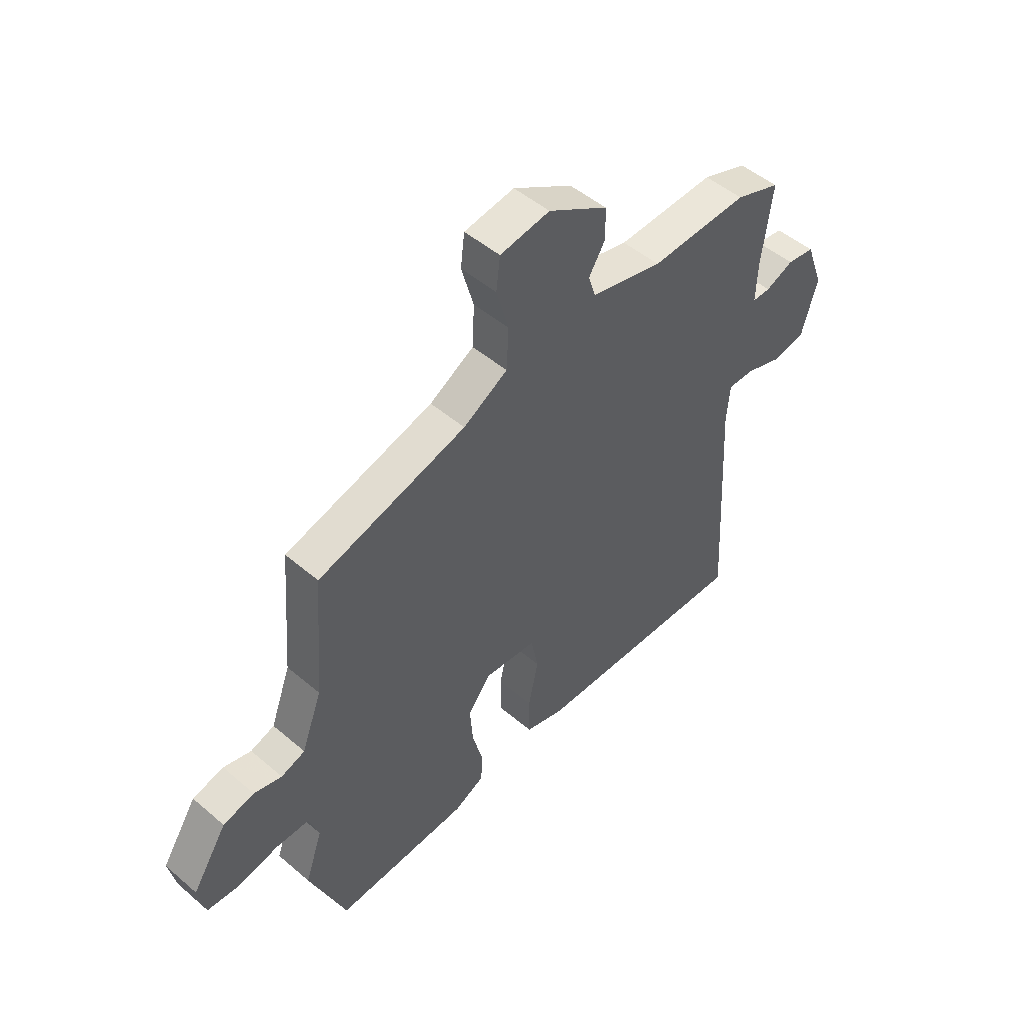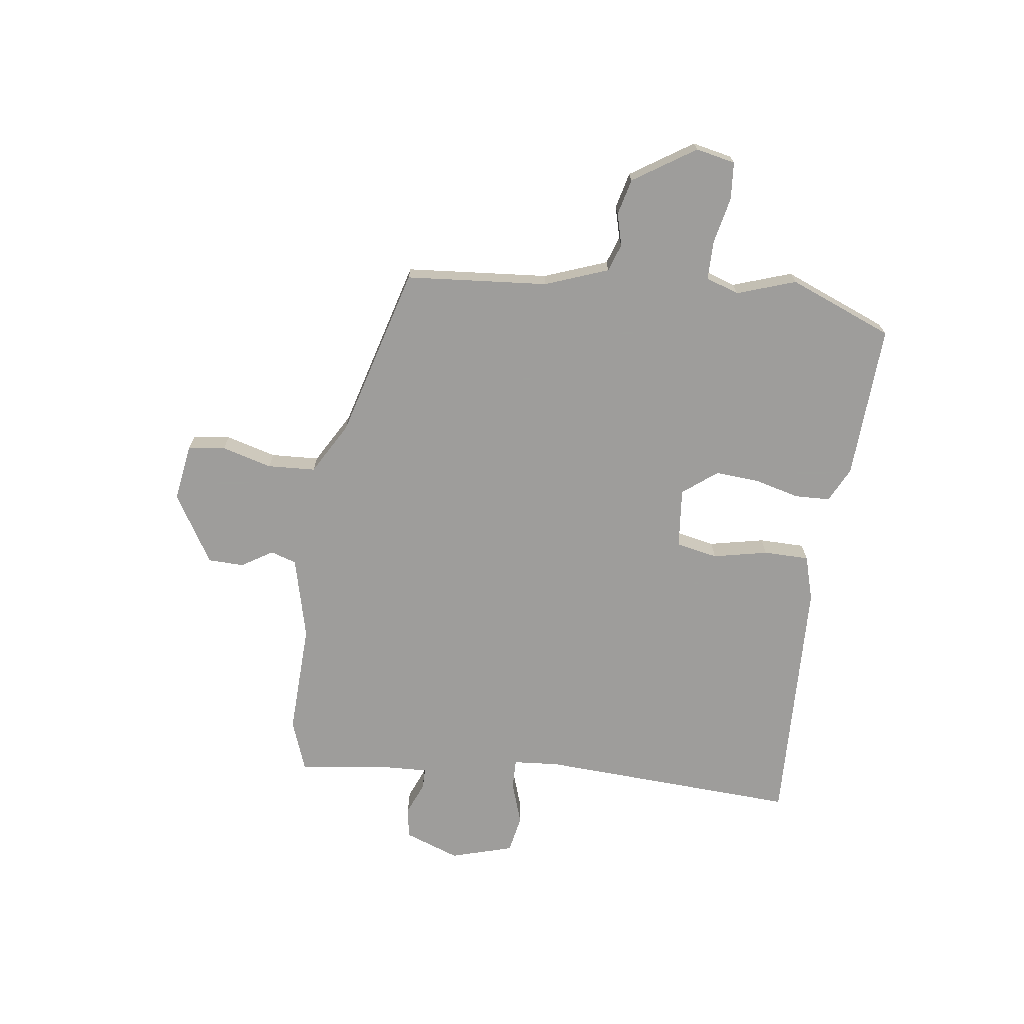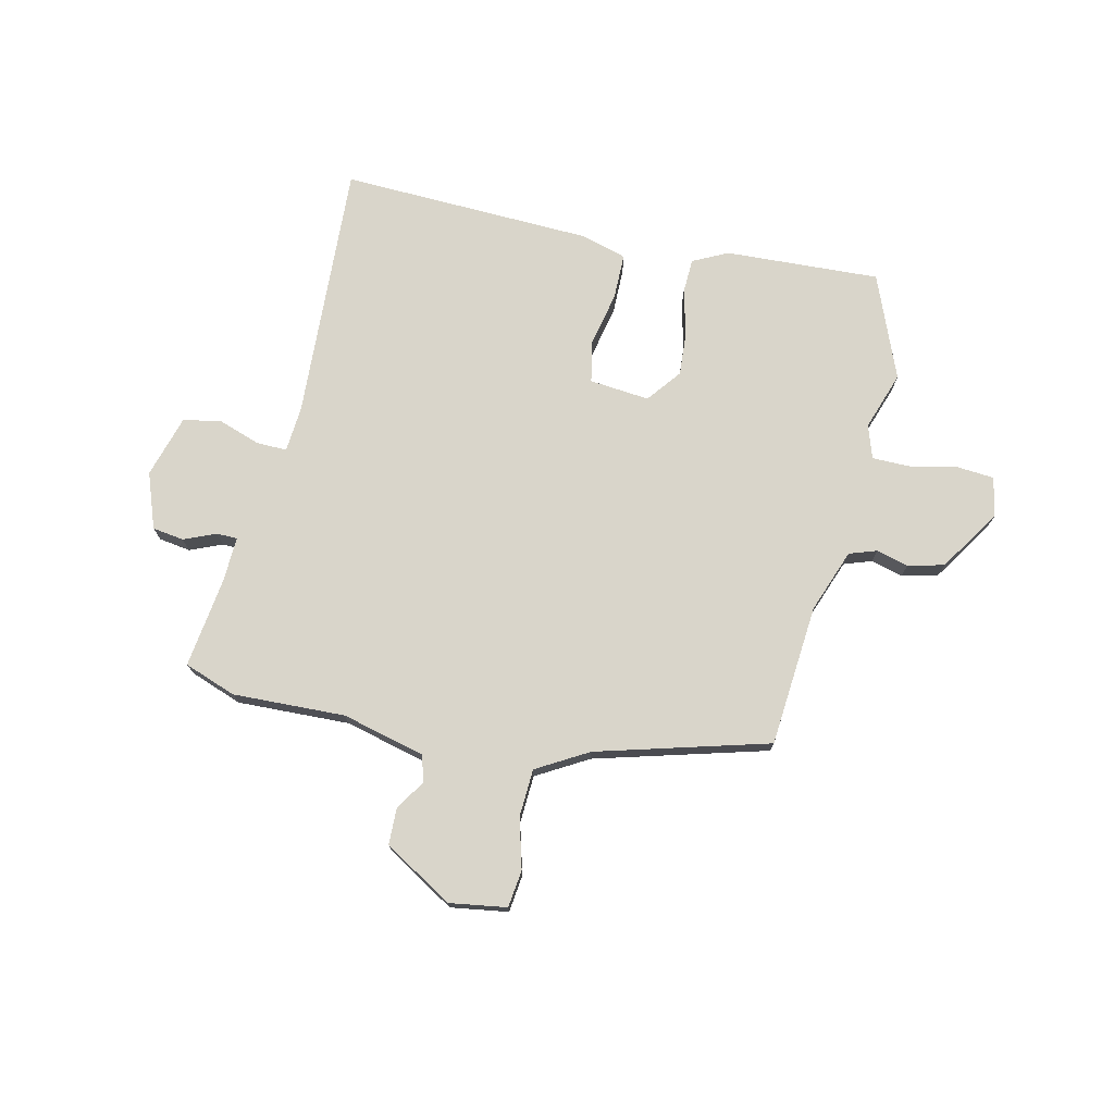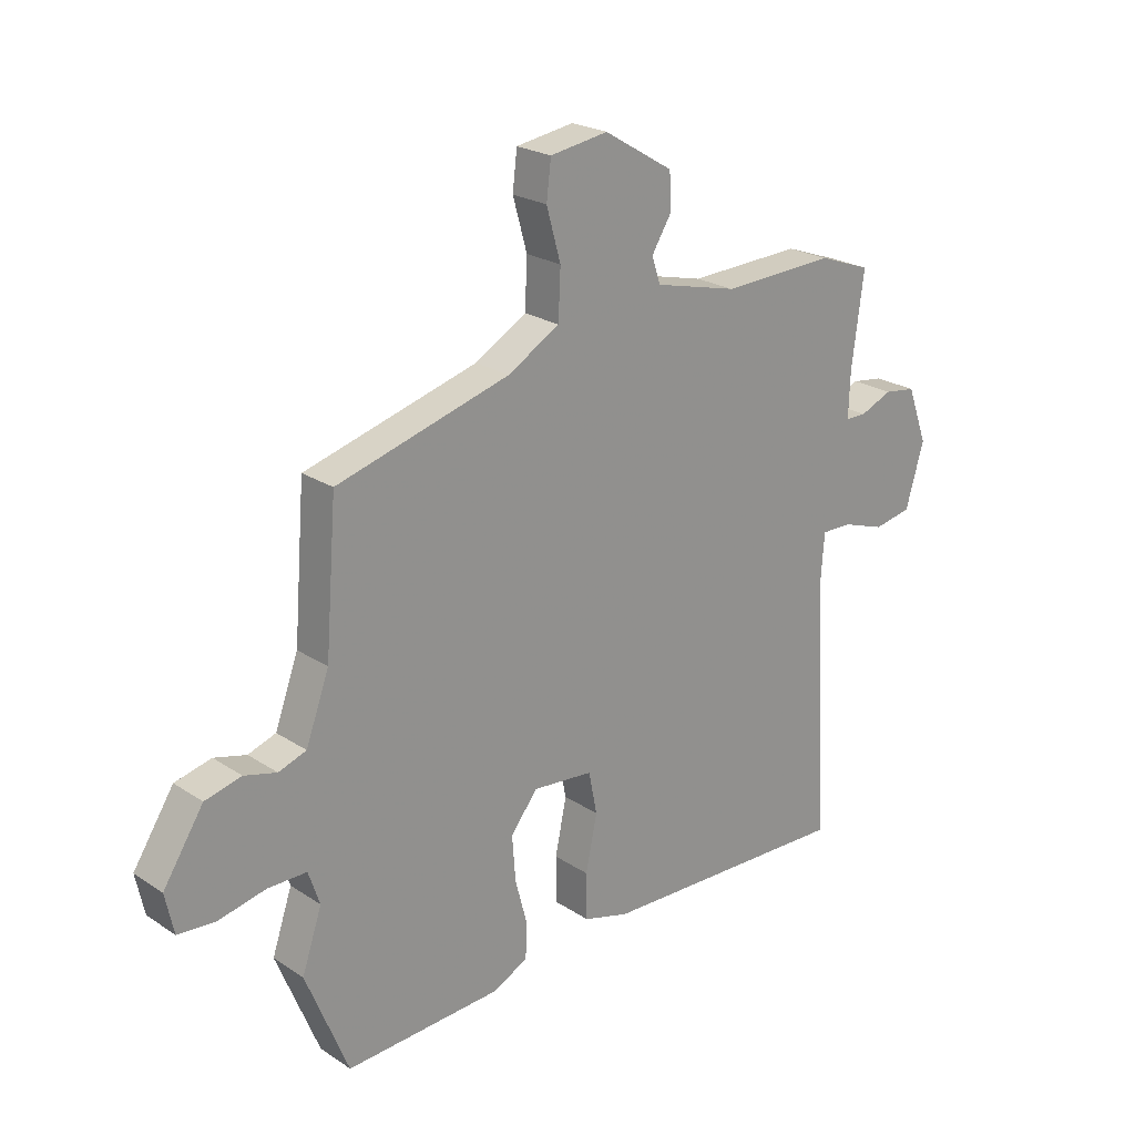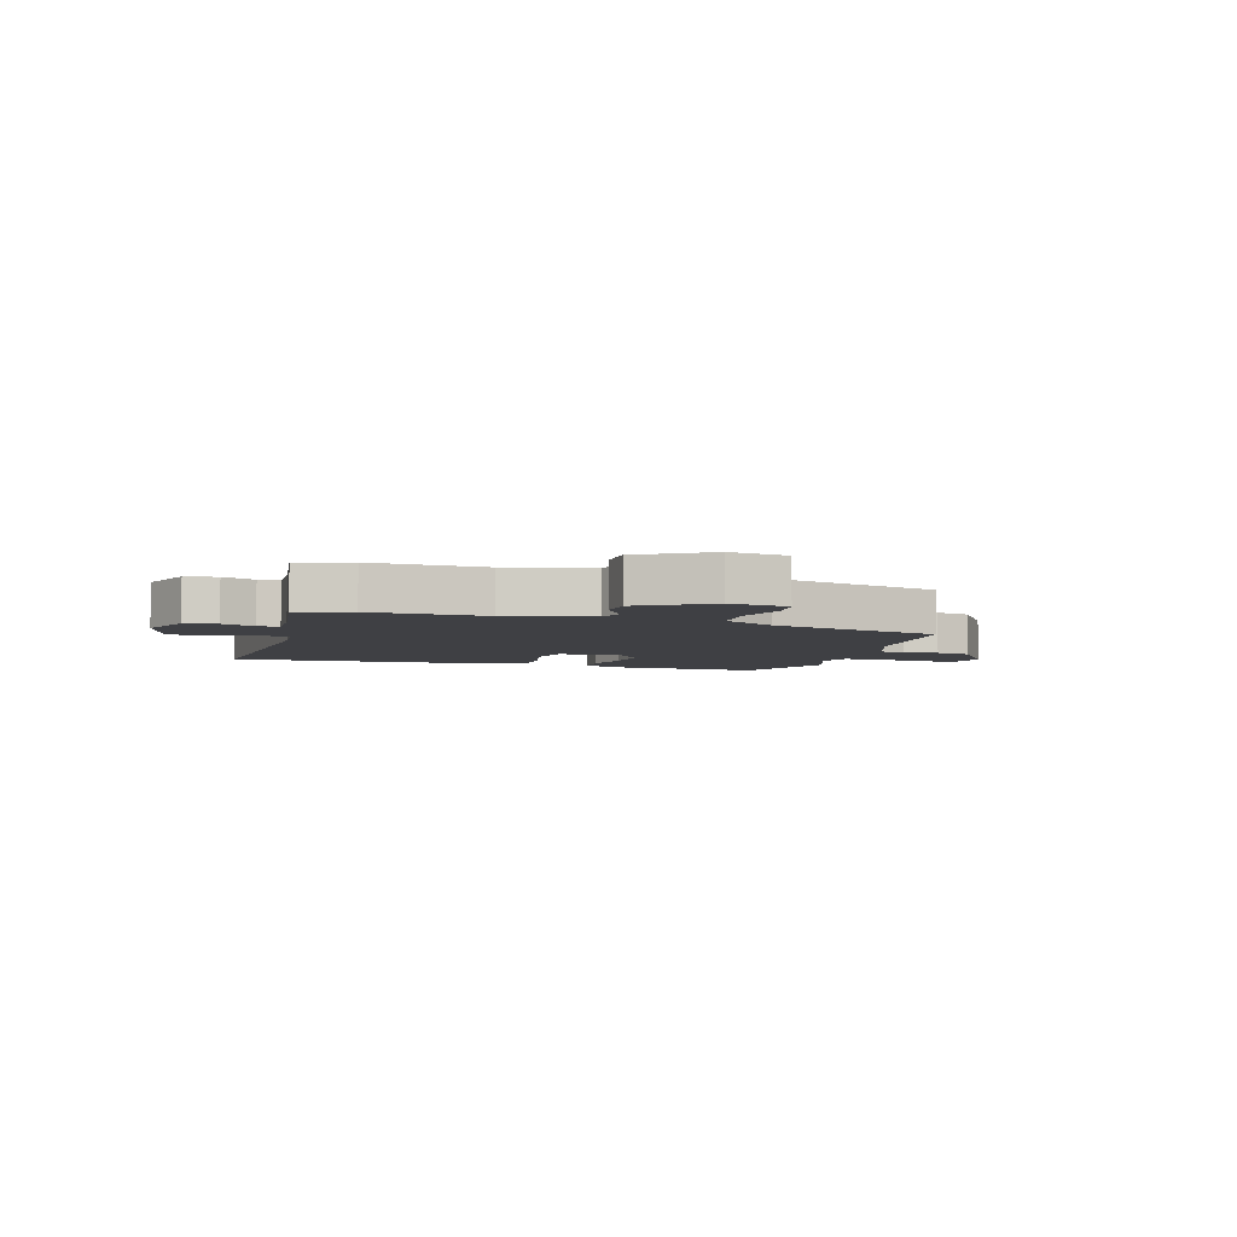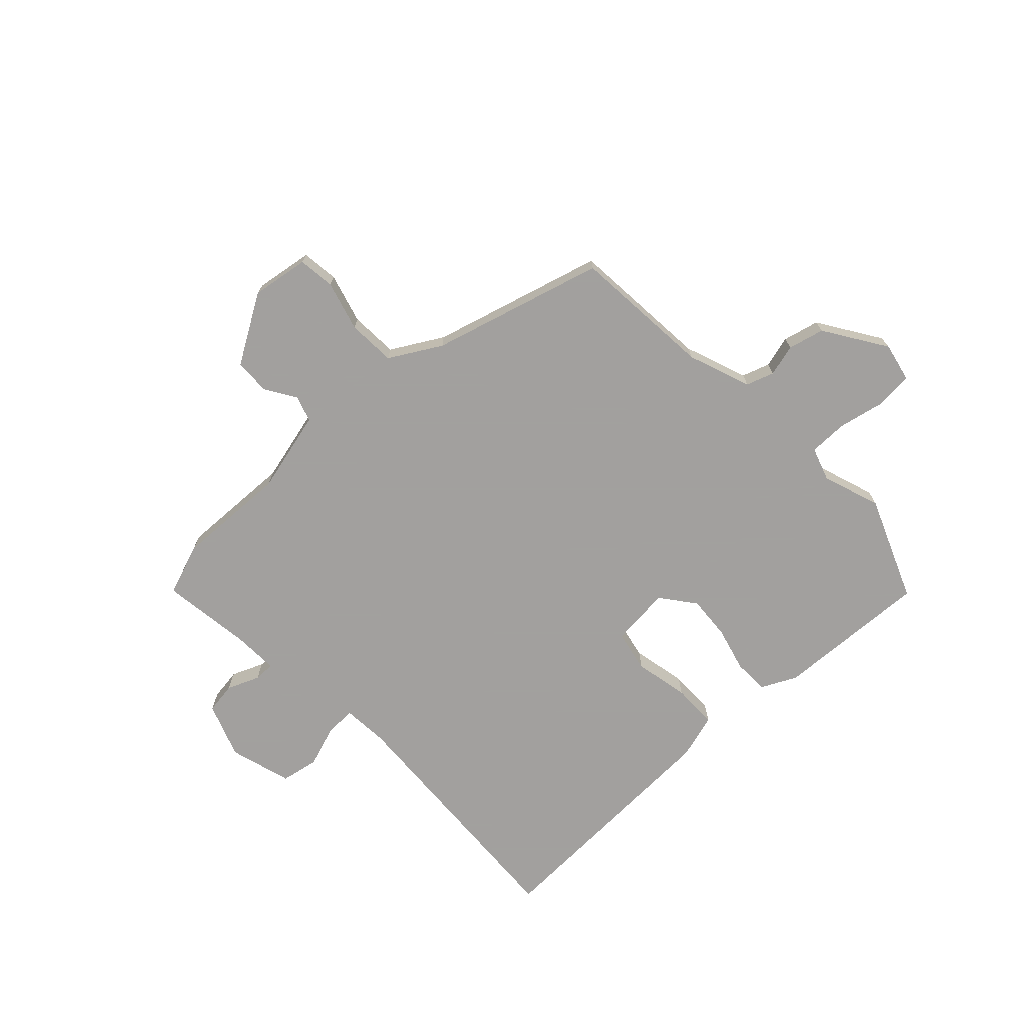
<metadata>
{"format":"obj","ext":"obj","renderer":"f3d","projection":"perspective","resolution":1024,"background":"white","views":[{"elev":49.2,"azim":133.4,"up":"+Z"},{"elev":-70.7,"azim":82.6,"up":"+Y"},{"elev":74.4,"azim":13.1,"up":"+Y"},{"elev":22.9,"azim":138.0,"up":"+Z"},{"elev":-5.0,"azim":-16.4,"up":"+Y"},{"elev":-71.9,"azim":43.5,"up":"+Y"}]}
</metadata>
<code>
v 0.572 0.07 -0.324
v 0.497 0.07 -0.508
v 0.222 0.07 -0.493
v 0.16 0.07 -0.462
v 0.158 0.07 -0.399
v 0.179 0.07 -0.32
v 0.185 0.07 -0.241
v 0.138 0.07 -0.18
v 0.031 0.07 -0.19
v 0.016 0.07 -0.264
v 0.036 0.07 -0.361
v 0.035 0.07 -0.442
v -0.045 0.07 -0.465
v -0.495 0.07 -0.479
v -0.469 0.07 -0.018
v -0.475 0.07 0.063
v -0.529 0.07 0.062
v -0.604 0.07 0.037
v -0.671 0.07 0.05
v -0.703 0.07 0.161
v -0.667 0.07 0.259
v -0.611 0.07 0.267
v -0.554 0.07 0.243
v -0.517 0.07 0.243
v -0.52 0.07 0.324
v -0.541 0.07 0.485
v -0.449 0.07 0.518
v -0.249 0.07 0.51
v -0.102 0.07 0.546
v -0.087 0.07 0.592
v -0.121 0.07 0.647
v -0.119 0.07 0.711
v 0.003 0.07 0.784
v 0.105 0.07 0.768
v 0.113 0.07 0.702
v 0.088 0.07 0.613
v 0.092 0.07 0.528
v 0.183 0.07 0.475
v 0.488 0.07 0.389
v 0.508 0.07 0.136
v 0.549 0.07 0.024
v 0.598 0.07 0.007
v 0.655 0.07 0.022
v 0.719 0.07 0.006
v 0.79 0.07 -0.104
v 0.775 0.07 -0.174
v 0.709 0.07 -0.179
v 0.626 0.07 -0.161
v 0.557 0.07 -0.161
v 0.537 0.07 -0.22
v 0.572 0 -0.324
v 0.497 0 -0.508
v 0.222 0 -0.493
v 0.16 0 -0.462
v 0.158 0 -0.399
v 0.179 0 -0.32
v 0.185 0 -0.241
v 0.138 0 -0.18
v 0.031 0 -0.19
v 0.016 0 -0.264
v 0.036 0 -0.361
v 0.035 0 -0.442
v -0.045 0 -0.465
v -0.495 0 -0.479
v -0.469 0 -0.018
v -0.475 0 0.063
v -0.529 0 0.062
v -0.604 0 0.037
v -0.671 0 0.05
v -0.703 0 0.161
v -0.667 0 0.259
v -0.611 0 0.267
v -0.554 0 0.243
v -0.517 0 0.243
v -0.52 0 0.324
v -0.541 0 0.485
v -0.449 0 0.518
v -0.249 0 0.51
v -0.102 0 0.546
v -0.087 0 0.592
v -0.121 0 0.647
v -0.119 0 0.711
v 0.003 0 0.784
v 0.105 0 0.768
v 0.113 0 0.702
v 0.088 0 0.613
v 0.092 0 0.528
v 0.183 0 0.475
v 0.488 0 0.389
v 0.508 0 0.136
v 0.549 0 0.024
v 0.598 0 0.007
v 0.655 0 0.022
v 0.719 0 0.006
v 0.79 0 -0.104
v 0.775 0 -0.174
v 0.709 0 -0.179
v 0.626 0 -0.161
v 0.557 0 -0.161
v 0.537 0 -0.22
f 45 46 47 48
f 45 48 49
f 42 43 44 45
f 41 42 45 49
f 40 41 49 50
f 38 39 40
f 37 38 40 50
f 33 34 35 36
f 33 36 37
f 30 31 32 33
f 29 30 33 37
f 28 29 37 50
f 25 26 27 28
f 24 25 28 50
f 20 21 22 23
f 17 18 19 20
f 16 17 20 23
f 12 13 14 15
f 10 11 12 15
f 9 10 15 16
f 8 9 16 23
f 3 4 5 6
f 3 6 7
f 2 3 7
f 1 2 7 8
f 23 24 50
f 1 8 23 50
f 98 97 96 95
f 99 98 95
f 95 94 93 92
f 99 95 92 91
f 100 99 91 90
f 90 89 88
f 100 90 88 87
f 86 85 84 83
f 87 86 83
f 83 82 81 80
f 87 83 80 79
f 100 87 79 78
f 78 77 76 75
f 100 78 75 74
f 73 72 71 70
f 70 69 68 67
f 73 70 67 66
f 65 64 63 62
f 65 62 61 60
f 66 65 60 59
f 73 66 59 58
f 56 55 54 53
f 57 56 53
f 57 53 52
f 58 57 52 51
f 100 74 73
f 100 73 58 51
f 1 51 52 2
f 2 52 53 3
f 3 53 54 4
f 4 54 55 5
f 5 55 56 6
f 6 56 57 7
f 7 57 58 8
f 8 58 59 9
f 9 59 60 10
f 10 60 61 11
f 11 61 62 12
f 12 62 63 13
f 13 63 64 14
f 14 64 65 15
f 15 65 66 16
f 16 66 67 17
f 17 67 68 18
f 18 68 69 19
f 19 69 70 20
f 20 70 71 21
f 21 71 72 22
f 22 72 73 23
f 23 73 74 24
f 24 74 75 25
f 25 75 76 26
f 26 76 77 27
f 27 77 78 28
f 28 78 79 29
f 29 79 80 30
f 30 80 81 31
f 31 81 82 32
f 32 82 83 33
f 33 83 84 34
f 34 84 85 35
f 35 85 86 36
f 36 86 87 37
f 37 87 88 38
f 38 88 89 39
f 39 89 90 40
f 40 90 91 41
f 41 91 92 42
f 42 92 93 43
f 43 93 94 44
f 44 94 95 45
f 45 95 96 46
f 46 96 97 47
f 47 97 98 48
f 48 98 99 49
f 49 99 100 50
f 50 100 51 1

</code>
